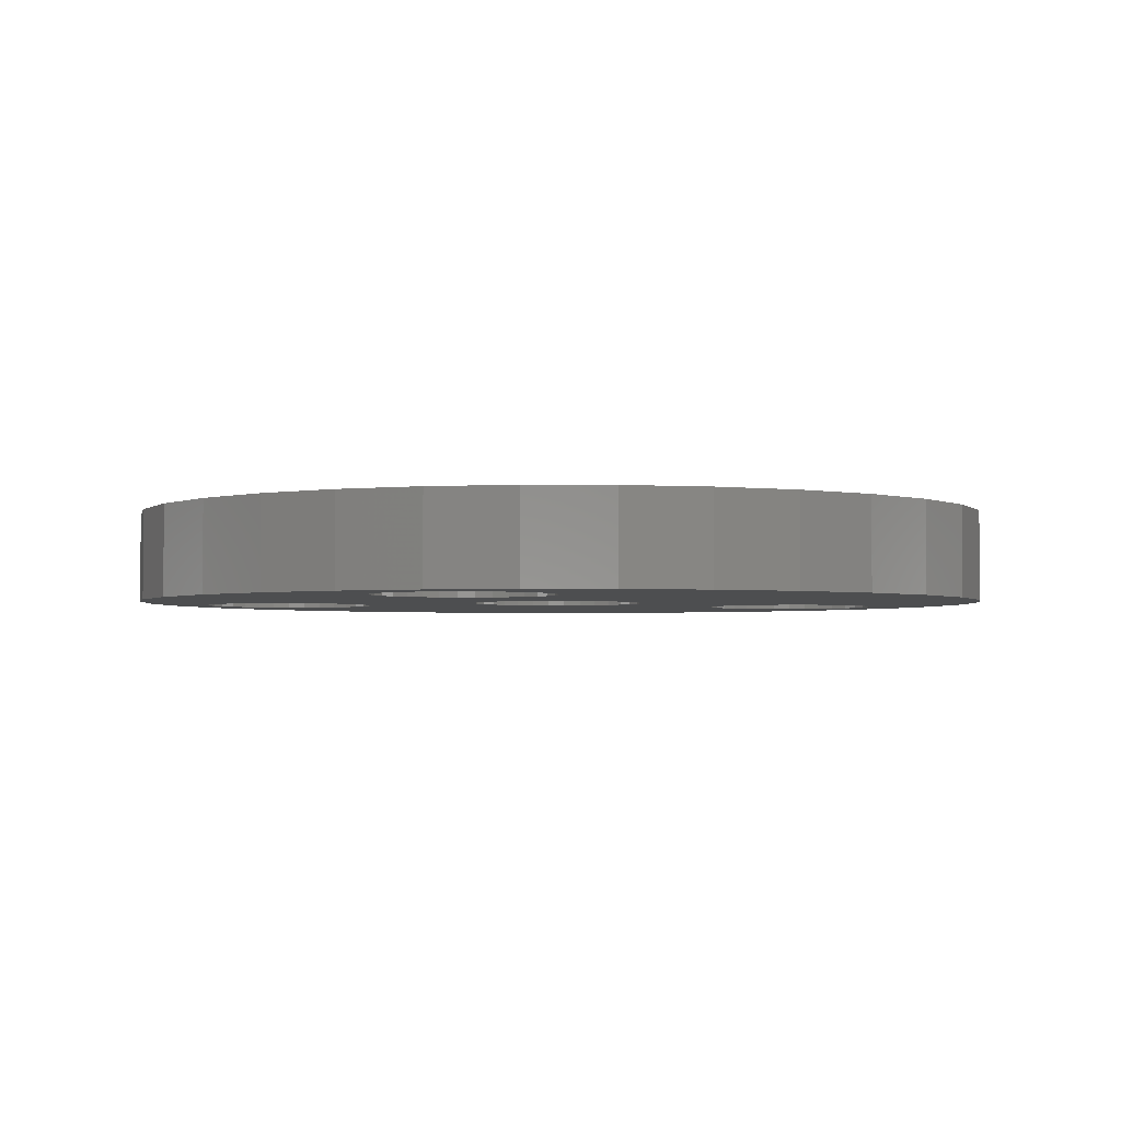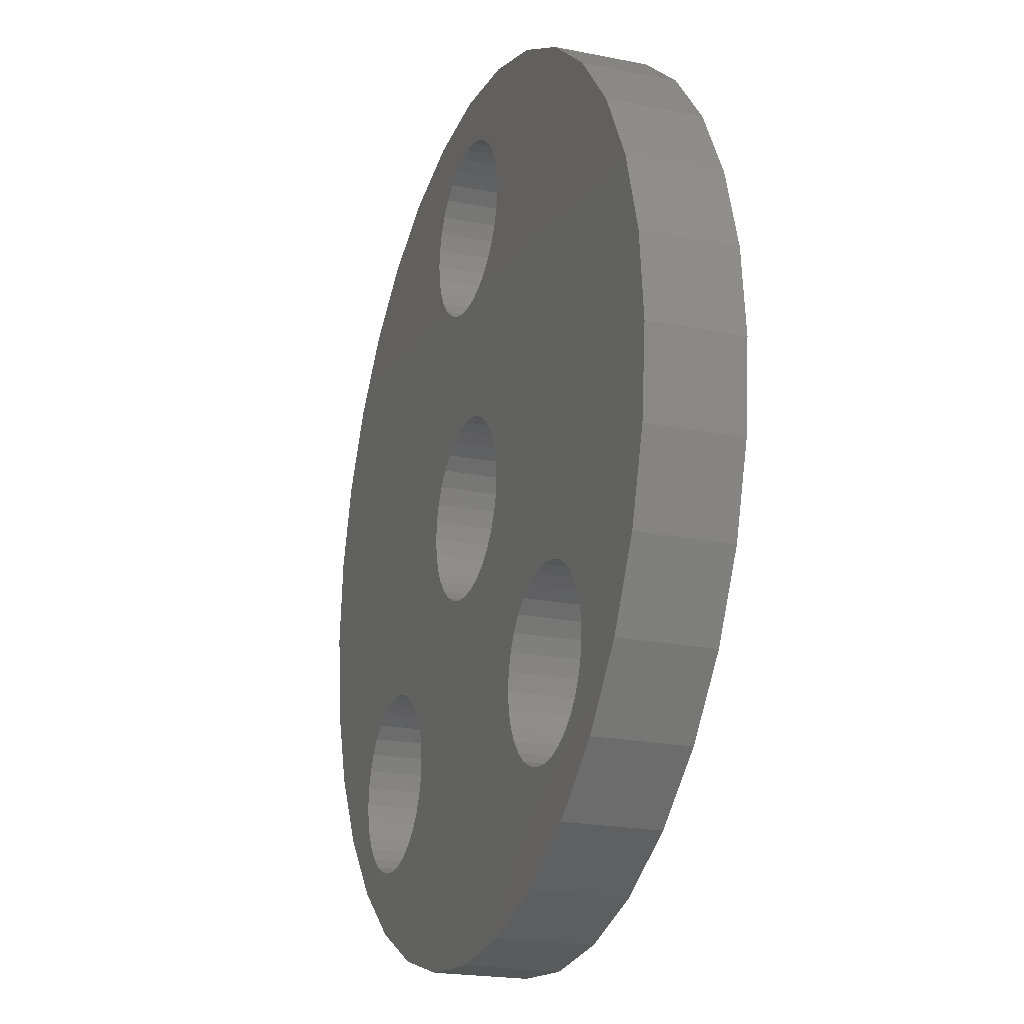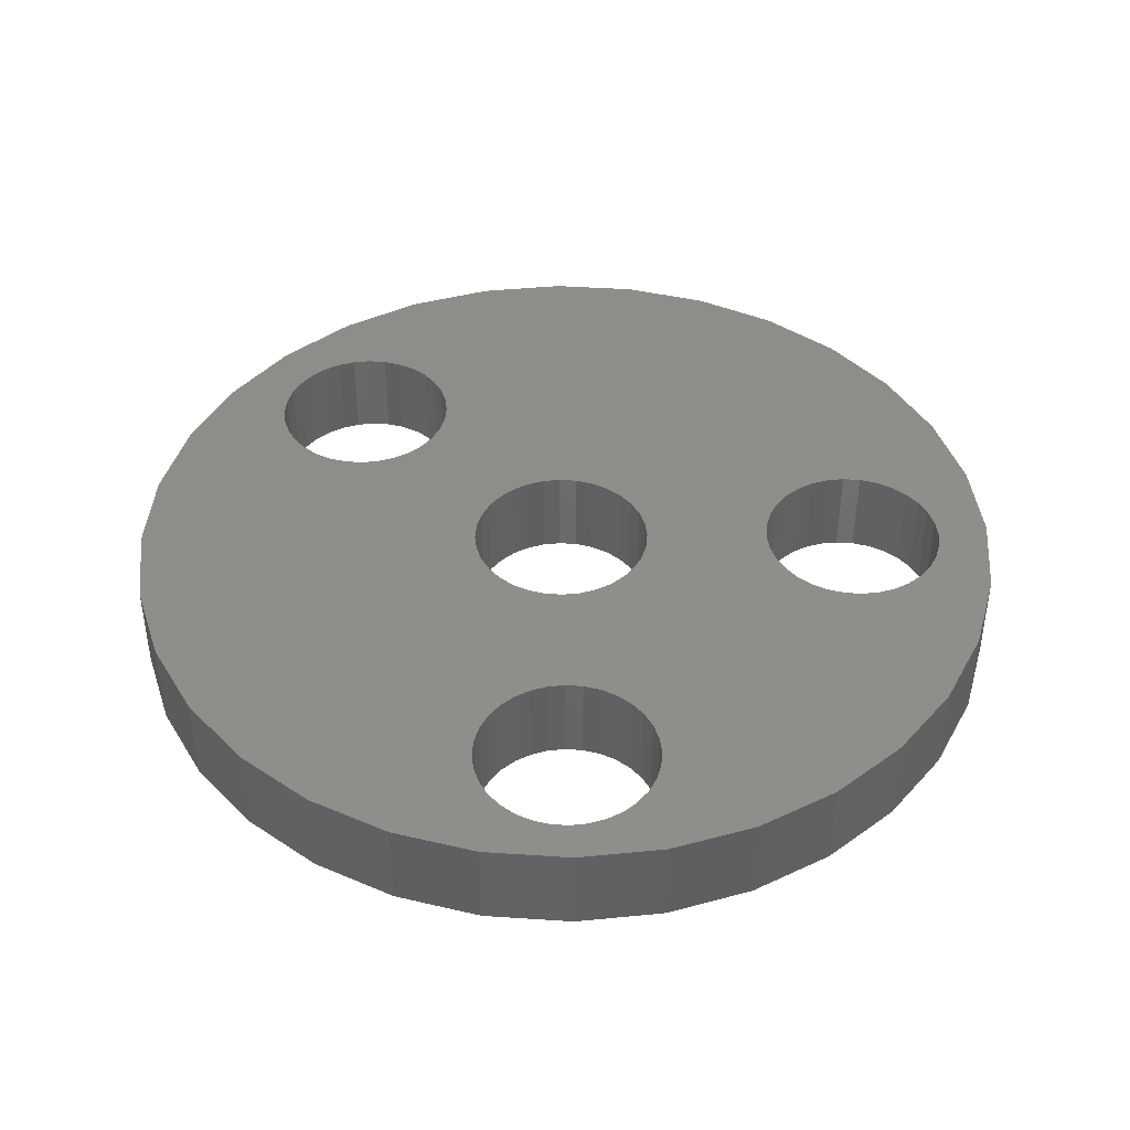
<metadata>
{"format":"stl","ext":"stl","renderer":"f3d","projection":"perspective","resolution":1024,"background":"white","views":[{"elev":-2.7,"azim":60.9,"up":"+Z"},{"elev":-21.0,"azim":70.2,"up":"+Y"},{"elev":42.4,"azim":-46.1,"up":"+Z"}]}
</metadata>
<code>
# stl→obj: 320 verts, 652 faces
v -0.2641 -0.2025 0
v -0.3111 -0.2105 0
v -0.2656 -0.1875 0
v -0.2641 -0.1725 0
v 0.1807 -0.2646 0
v 0.2145 -0.3151 0
v 0.149 -0.3501 0
v 0.0745 0.01488 0
v 0.07012 0.2293 0
v 0.0745 0.2438 0
v 0.07012 0.02936 0
v 0.06299 0.2159 0
v 0.06299 0.04269 0
v 0.05339 0.2043 0
v 0.05339 0.05438 0
v -0.1411 -0.3501 0
v -0.2066 -0.3151 0
v -0.1885 -0.2646 0
v -0.06529 0.2159 0
v -0.0557 0.2043 0
v -0.0557 0.05438 0
v -0.06529 0.04269 0
v -0.07242 0.2293 0
v -0.07242 0.02936 0
v -0.07681 0.2438 0
v -0.07681 0.01488 0
v 0.003947 0.3789 0
v 0.07788 0.3717 0
v -0.001151 0.3359 0
v -0.06998 0.3717 0
v -0.2598 -0.217 0
v -0.2526 -0.2304 0
v -0.001151 0.1817 0
v -0.0162 0.07549 0
v -0.03067 0.0711 0
v -0.001151 0.07697 0
v 0.0139 0.07549 0
v 0.02837 0.0711 0
v 0.2448 -0.1446 0
v 0.2352 -0.133 0
v 0.354 -0.145 0
v 0.2519 -0.158 0
v 0.319 -0.2105 0
v 0.2563 -0.2025 0
v 0.2578 -0.1875 0
v 0.2519 -0.217 0
v -0.07829 0.2588 0
v -0.07829 -0.0001645 0
v -0.1885 -0.1104 0
v -0.1411 0.3501 0
v 0.07599 -0.0001645 0
v 0.07599 0.2588 0
v 0.149 0.3501 0
v 0.2145 0.3151 0
v 0.1807 -0.1104 0
v 0.0745 0.2738 0
v 0.07012 0.2883 0
v 0.06299 0.3017 0
v 0.05339 0.3133 0
v 0.0417 0.3229 0
v 0.02837 0.3301 0
v 0.0139 0.3345 0
v -0.0162 0.3345 0
v -0.03067 0.3301 0
v -0.04401 0.3229 0
v -0.0557 0.3133 0
v -0.06529 0.3017 0
v -0.07242 0.2883 0
v -0.07681 0.2738 0
v -0.06998 -0.3717 0
v -0.1734 -0.2632 0
v -0.159 -0.2588 0
v -0.1456 -0.2516 0
v -0.1339 -0.242 0
v -0.1243 -0.2304 0
v -0.1172 -0.217 0
v -0.1128 -0.2025 0
v -0.001151 -0.0773 0
v 0.003947 -0.3789 0
v 0.07788 -0.3717 0
v 0.105 -0.2025 0
v 0.1094 -0.217 0
v 0.1165 -0.2304 0
v 0.1261 -0.242 0
v 0.1378 -0.2516 0
v 0.1512 -0.2588 0
v 0.1656 -0.2632 0
v -0.3677 -0.07393 0
v -0.375 4.641e-17 0
v -0.3677 0.07393 0
v -0.3462 0.145 0
v -0.3111 0.2105 0
v -0.264 0.268 0
v -0.2066 0.3151 0
v -0.2035 -0.1118 0
v -0.218 -0.1162 0
v -0.2313 -0.1234 0
v -0.243 -0.133 0
v -0.3462 -0.145 0
v -0.2526 -0.1446 0
v -0.2598 -0.158 0
v -0.264 -0.268 0
v -0.243 -0.242 0
v -0.2313 -0.2516 0
v -0.218 -0.2588 0
v -0.2035 -0.2632 0
v -0.07681 -0.01521 0
v -0.07242 -0.02968 0
v -0.06529 -0.04302 0
v -0.0557 -0.05471 0
v -0.04401 -0.0643 0
v -0.03067 -0.07143 0
v -0.0162 -0.07582 0
v -0.1734 -0.1118 0
v -0.04401 0.06397 0
v -0.04401 0.1947 0
v -0.03067 0.1875 0
v -0.0162 0.1831 0
v -0.1113 -0.1875 0
v -0.1128 -0.1725 0
v -0.1172 -0.158 0
v -0.1243 -0.1446 0
v -0.1339 -0.133 0
v -0.1456 -0.1234 0
v -0.159 -0.1162 0
v 0.0139 -0.07582 0
v 0.02837 -0.07143 0
v 0.0417 -0.0643 0
v 0.05339 -0.05471 0
v 0.06299 -0.04302 0
v 0.07012 -0.02968 0
v 0.0745 -0.01521 0
v 0.0417 0.06397 0
v 0.0139 0.1831 0
v 0.02837 0.1875 0
v 0.0417 0.1947 0
v 0.1656 -0.1118 0
v 0.1512 -0.1162 0
v 0.1378 -0.1234 0
v 0.1261 -0.133 0
v 0.1165 -0.1446 0
v 0.1094 -0.158 0
v 0.105 -0.1725 0
v 0.1035 -0.1875 0
v 0.2719 0.268 0
v 0.319 0.2105 0
v 0.354 0.145 0
v 0.3756 0.07393 0
v 0.3829 0 0
v 0.3756 -0.07393 0
v 0.1957 -0.1118 0
v 0.2235 -0.1234 0
v 0.2102 -0.1162 0
v 0.2719 -0.268 0
v 0.1957 -0.2632 0
v 0.2102 -0.2588 0
v 0.2235 -0.2516 0
v 0.2352 -0.242 0
v 0.2448 -0.2304 0
v 0.2563 -0.1725 0
v -0.2656 -0.1875 0.07812
v -0.3111 -0.2105 0.07812
v -0.2641 -0.2025 0.07812
v -0.2641 -0.1725 0.07812
v 0.149 -0.3501 0.07812
v 0.2145 -0.3151 0.07812
v 0.1807 -0.2646 0.07812
v 0.0745 0.2438 0.07812
v 0.07012 0.2293 0.07812
v 0.0745 0.01488 0.07812
v 0.07012 0.02936 0.07812
v 0.06299 0.2159 0.07812
v 0.06299 0.04269 0.07812
v 0.05339 0.2043 0.07812
v 0.05339 0.05438 0.07812
v -0.1885 -0.2646 0.07812
v -0.2066 -0.3151 0.07812
v -0.1411 -0.3501 0.07812
v -0.0557 0.05438 0.07812
v -0.0557 0.2043 0.07812
v -0.06529 0.2159 0.07812
v -0.06529 0.04269 0.07812
v -0.07242 0.2293 0.07812
v -0.07242 0.02936 0.07812
v -0.07681 0.2438 0.07812
v -0.07681 0.01488 0.07812
v -0.001151 0.3359 0.07812
v 0.07788 0.3717 0.07812
v 0.003947 0.3789 0.07812
v -0.06998 0.3717 0.07812
v -0.2598 -0.217 0.07812
v -0.2526 -0.2304 0.07812
v -0.03067 0.0711 0.07812
v -0.0162 0.07549 0.07812
v -0.001151 0.1817 0.07812
v -0.001151 0.07697 0.07812
v 0.02837 0.0711 0.07812
v 0.0139 0.07549 0.07812
v 0.354 -0.145 0.07812
v 0.2352 -0.133 0.07812
v 0.2448 -0.1446 0.07812
v 0.2519 -0.158 0.07812
v 0.2578 -0.1875 0.07812
v 0.2563 -0.2025 0.07812
v 0.319 -0.2105 0.07812
v 0.2519 -0.217 0.07812
v -0.07829 0.2588 0.07812
v -0.1411 0.3501 0.07812
v -0.1885 -0.1104 0.07812
v -0.07829 -0.0001645 0.07812
v 0.07599 -0.0001645 0.07812
v 0.1807 -0.1104 0.07812
v 0.2145 0.3151 0.07812
v 0.149 0.3501 0.07812
v 0.07599 0.2588 0.07812
v 0.0139 0.3345 0.07812
v 0.02837 0.3301 0.07812
v 0.0417 0.3229 0.07812
v 0.05339 0.3133 0.07812
v 0.06299 0.3017 0.07812
v 0.07012 0.2883 0.07812
v 0.0745 0.2738 0.07812
v -0.07681 0.2738 0.07812
v -0.07242 0.2883 0.07812
v -0.06529 0.3017 0.07812
v -0.0557 0.3133 0.07812
v -0.04401 0.3229 0.07812
v -0.03067 0.3301 0.07812
v -0.0162 0.3345 0.07812
v -0.06998 -0.3717 0.07812
v 0.003947 -0.3789 0.07812
v -0.001151 -0.0773 0.07812
v -0.1128 -0.2025 0.07812
v -0.1172 -0.217 0.07812
v -0.1243 -0.2304 0.07812
v -0.1339 -0.242 0.07812
v -0.1456 -0.2516 0.07812
v -0.159 -0.2588 0.07812
v -0.1734 -0.2632 0.07812
v 0.07788 -0.3717 0.07812
v 0.1656 -0.2632 0.07812
v 0.1512 -0.2588 0.07812
v 0.1378 -0.2516 0.07812
v 0.1261 -0.242 0.07812
v 0.1165 -0.2304 0.07812
v 0.1094 -0.217 0.07812
v 0.105 -0.2025 0.07812
v -0.2066 0.3151 0.07812
v -0.264 0.268 0.07812
v -0.3111 0.2105 0.07812
v -0.3462 0.145 0.07812
v -0.3677 0.07393 0.07812
v -0.375 4.641e-17 0.07812
v -0.3677 -0.07393 0.07812
v -0.3462 -0.145 0.07812
v -0.243 -0.133 0.07812
v -0.2313 -0.1234 0.07812
v -0.218 -0.1162 0.07812
v -0.2035 -0.1118 0.07812
v -0.2598 -0.158 0.07812
v -0.2526 -0.1446 0.07812
v -0.264 -0.268 0.07812
v -0.2035 -0.2632 0.07812
v -0.218 -0.2588 0.07812
v -0.2313 -0.2516 0.07812
v -0.243 -0.242 0.07812
v -0.1734 -0.1118 0.07812
v -0.0162 -0.07582 0.07812
v -0.03067 -0.07143 0.07812
v -0.04401 -0.0643 0.07812
v -0.0557 -0.05471 0.07812
v -0.06529 -0.04302 0.07812
v -0.07242 -0.02968 0.07812
v -0.07681 -0.01521 0.07812
v -0.04401 0.06397 0.07812
v -0.0162 0.1831 0.07812
v -0.03067 0.1875 0.07812
v -0.04401 0.1947 0.07812
v -0.159 -0.1162 0.07812
v -0.1456 -0.1234 0.07812
v -0.1339 -0.133 0.07812
v -0.1243 -0.1446 0.07812
v -0.1172 -0.158 0.07812
v -0.1128 -0.1725 0.07812
v -0.1113 -0.1875 0.07812
v 0.0745 -0.01521 0.07812
v 0.07012 -0.02968 0.07812
v 0.06299 -0.04302 0.07812
v 0.05339 -0.05471 0.07812
v 0.0417 -0.0643 0.07812
v 0.02837 -0.07143 0.07812
v 0.0139 -0.07582 0.07812
v 0.0417 0.06397 0.07812
v 0.0417 0.1947 0.07812
v 0.02837 0.1875 0.07812
v 0.0139 0.1831 0.07812
v 0.1035 -0.1875 0.07812
v 0.105 -0.1725 0.07812
v 0.1094 -0.158 0.07812
v 0.1165 -0.1446 0.07812
v 0.1261 -0.133 0.07812
v 0.1378 -0.1234 0.07812
v 0.1512 -0.1162 0.07812
v 0.1656 -0.1118 0.07812
v 0.1957 -0.1118 0.07812
v 0.3756 -0.07393 0.07812
v 0.3829 0 0.07812
v 0.3756 0.07393 0.07812
v 0.354 0.145 0.07812
v 0.319 0.2105 0.07812
v 0.2719 0.268 0.07812
v 0.2102 -0.1162 0.07812
v 0.2235 -0.1234 0.07812
v 0.2719 -0.268 0.07812
v 0.2448 -0.2304 0.07812
v 0.2352 -0.242 0.07812
v 0.2235 -0.2516 0.07812
v 0.2102 -0.2588 0.07812
v 0.1957 -0.2632 0.07812
v 0.2563 -0.1725 0.07812
f 1 2 3
f 2 4 3
f 5 6 7
f 8 9 10
f 11 9 8
f 11 12 9
f 13 12 11
f 13 14 12
f 15 14 13
f 16 17 18
f 19 20 21
f 22 19 21
f 22 23 19
f 24 23 22
f 24 25 23
f 26 25 24
f 27 28 29
f 29 30 27
f 31 2 1
f 2 31 32
f 33 34 35
f 33 36 34
f 37 33 38
f 36 33 37
f 39 40 41
f 42 39 41
f 43 44 45
f 43 46 44
f 47 25 26
f 47 26 48
f 47 48 49
f 47 49 50
f 51 8 10
f 51 10 52
f 51 52 53
f 51 53 54
f 51 54 55
f 53 52 56
f 53 56 57
f 53 57 58
f 53 58 59
f 53 59 60
f 53 60 61
f 53 61 62
f 53 62 29
f 53 29 28
f 50 30 29
f 50 29 63
f 50 63 64
f 50 64 65
f 50 65 66
f 50 66 67
f 50 67 68
f 50 68 69
f 50 69 47
f 70 16 18
f 70 18 71
f 70 71 72
f 70 72 73
f 70 73 74
f 70 74 75
f 70 75 76
f 70 76 77
f 70 77 78
f 70 78 79
f 80 79 78
f 80 78 81
f 80 81 82
f 80 82 83
f 80 83 84
f 80 84 85
f 80 85 86
f 80 86 87
f 80 87 5
f 80 5 7
f 49 88 89
f 49 89 90
f 49 90 91
f 49 91 92
f 49 92 93
f 49 93 94
f 49 94 50
f 88 49 95
f 88 95 96
f 88 96 97
f 88 97 98
f 88 98 99
f 99 98 100
f 99 100 101
f 99 101 4
f 99 4 2
f 102 2 32
f 102 32 103
f 102 103 104
f 102 104 105
f 102 105 106
f 102 106 18
f 102 18 17
f 49 48 107
f 49 107 108
f 49 108 109
f 49 109 110
f 49 110 111
f 49 111 112
f 49 112 113
f 49 113 78
f 49 78 114
f 115 21 20
f 115 20 116
f 115 116 117
f 115 117 118
f 115 118 33
f 115 33 35
f 78 77 119
f 78 119 120
f 78 120 121
f 78 121 122
f 78 122 123
f 78 123 124
f 78 124 125
f 78 125 114
f 55 78 126
f 55 126 127
f 55 127 128
f 55 128 129
f 55 129 130
f 55 130 131
f 55 131 132
f 55 132 51
f 133 38 33
f 133 33 134
f 133 134 135
f 133 135 136
f 133 136 14
f 133 14 15
f 78 55 137
f 78 137 138
f 78 138 139
f 78 139 140
f 78 140 141
f 78 141 142
f 78 142 143
f 78 143 144
f 78 144 81
f 55 54 145
f 55 145 146
f 55 146 147
f 55 147 148
f 55 148 149
f 55 149 150
f 55 150 151
f 150 41 40
f 150 40 152
f 150 152 153
f 150 153 151
f 154 6 5
f 154 5 155
f 154 155 156
f 154 156 157
f 154 157 158
f 154 158 159
f 154 159 46
f 154 46 43
f 42 41 160
f 160 41 43
f 160 43 45
f 161 162 163
f 161 164 162
f 165 166 167
f 168 169 170
f 170 169 171
f 169 172 171
f 171 172 173
f 172 174 173
f 173 174 175
f 176 177 178
f 179 180 181
f 179 181 182
f 181 183 182
f 182 183 184
f 183 185 184
f 184 185 186
f 187 188 189
f 189 190 187
f 163 162 191
f 192 191 162
f 193 194 195
f 194 196 195
f 197 195 198
f 198 195 196
f 199 200 201
f 199 201 202
f 203 204 205
f 204 206 205
f 207 208 209
f 207 209 210
f 207 210 186
f 207 186 185
f 211 212 213
f 211 213 214
f 211 214 215
f 211 215 168
f 211 168 170
f 214 188 187
f 214 187 216
f 214 216 217
f 214 217 218
f 214 218 219
f 214 219 220
f 214 220 221
f 214 221 222
f 214 222 215
f 208 207 223
f 208 223 224
f 208 224 225
f 208 225 226
f 208 226 227
f 208 227 228
f 208 228 229
f 208 229 187
f 208 187 190
f 230 231 232
f 230 232 233
f 230 233 234
f 230 234 235
f 230 235 236
f 230 236 237
f 230 237 238
f 230 238 239
f 230 239 176
f 230 176 178
f 240 165 167
f 240 167 241
f 240 241 242
f 240 242 243
f 240 243 244
f 240 244 245
f 240 245 246
f 240 246 247
f 240 247 232
f 240 232 231
f 209 208 248
f 209 248 249
f 209 249 250
f 209 250 251
f 209 251 252
f 209 252 253
f 209 253 254
f 254 255 256
f 254 256 257
f 254 257 258
f 254 258 259
f 254 259 209
f 255 162 164
f 255 164 260
f 255 260 261
f 255 261 256
f 262 177 176
f 262 176 263
f 262 263 264
f 262 264 265
f 262 265 266
f 262 266 192
f 262 192 162
f 209 267 232
f 209 232 268
f 209 268 269
f 209 269 270
f 209 270 271
f 209 271 272
f 209 272 273
f 209 273 274
f 209 274 210
f 275 193 195
f 275 195 276
f 275 276 277
f 275 277 278
f 275 278 180
f 275 180 179
f 232 267 279
f 232 279 280
f 232 280 281
f 232 281 282
f 232 282 283
f 232 283 284
f 232 284 285
f 232 285 233
f 212 211 286
f 212 286 287
f 212 287 288
f 212 288 289
f 212 289 290
f 212 290 291
f 212 291 292
f 212 292 232
f 293 175 174
f 293 174 294
f 293 294 295
f 293 295 296
f 293 296 195
f 293 195 197
f 232 247 297
f 232 297 298
f 232 298 299
f 232 299 300
f 232 300 301
f 232 301 302
f 232 302 303
f 232 303 304
f 232 304 212
f 212 305 306
f 212 306 307
f 212 307 308
f 212 308 309
f 212 309 310
f 212 310 311
f 212 311 213
f 306 305 312
f 306 312 313
f 306 313 200
f 306 200 199
f 314 205 206
f 314 206 315
f 314 315 316
f 314 316 317
f 314 317 318
f 314 318 319
f 314 319 167
f 314 167 166
f 203 205 320
f 320 205 199
f 320 199 202
f 5 319 155
f 155 319 318
f 155 318 156
f 156 318 317
f 156 317 157
f 157 317 316
f 157 316 158
f 158 316 315
f 158 315 159
f 159 315 206
f 159 206 46
f 46 206 204
f 46 204 44
f 44 204 203
f 44 203 45
f 319 5 167
f 167 5 87
f 167 87 241
f 241 87 86
f 241 86 242
f 242 86 85
f 242 85 243
f 243 85 84
f 243 84 244
f 244 84 83
f 244 83 245
f 245 83 82
f 245 82 246
f 246 82 81
f 246 81 247
f 247 81 144
f 247 144 297
f 55 304 137
f 137 304 303
f 137 303 138
f 138 303 302
f 138 302 139
f 139 302 301
f 139 301 140
f 140 301 300
f 140 300 141
f 141 300 299
f 141 299 142
f 142 299 298
f 142 298 143
f 143 298 297
f 143 297 144
f 304 55 212
f 212 55 151
f 212 151 305
f 305 151 153
f 305 153 312
f 312 153 152
f 312 152 313
f 313 152 40
f 313 40 200
f 200 40 39
f 200 39 201
f 201 39 42
f 201 42 202
f 202 42 160
f 202 160 320
f 320 160 45
f 320 45 203
f 33 296 134
f 134 296 295
f 134 295 135
f 135 295 294
f 135 294 136
f 136 294 174
f 136 174 14
f 14 174 172
f 14 172 12
f 12 172 169
f 12 169 9
f 9 169 168
f 9 168 10
f 10 168 215
f 10 215 52
f 296 33 195
f 195 33 118
f 195 118 276
f 276 118 117
f 276 117 277
f 277 117 116
f 277 116 278
f 278 116 20
f 278 20 180
f 180 20 19
f 180 19 181
f 181 19 23
f 181 23 183
f 183 23 25
f 183 25 185
f 185 25 47
f 185 47 207
f 29 229 63
f 63 229 228
f 63 228 64
f 64 228 227
f 64 227 65
f 65 227 226
f 65 226 66
f 66 226 225
f 66 225 67
f 67 225 224
f 67 224 68
f 68 224 223
f 68 223 69
f 69 223 207
f 69 207 47
f 229 29 187
f 187 29 62
f 187 62 216
f 216 62 61
f 216 61 217
f 217 61 60
f 217 60 218
f 218 60 59
f 218 59 219
f 219 59 58
f 219 58 220
f 220 58 57
f 220 57 221
f 221 57 56
f 221 56 222
f 222 56 52
f 222 52 215
f 78 292 126
f 126 292 291
f 126 291 127
f 127 291 290
f 127 290 128
f 128 290 289
f 128 289 129
f 129 289 288
f 129 288 130
f 130 288 287
f 130 287 131
f 131 287 286
f 131 286 132
f 132 286 211
f 132 211 51
f 292 78 232
f 232 78 113
f 232 113 268
f 268 113 112
f 268 112 269
f 269 112 111
f 269 111 270
f 270 111 110
f 270 110 271
f 271 110 109
f 271 109 272
f 272 109 108
f 272 108 273
f 273 108 107
f 273 107 274
f 274 107 48
f 274 48 210
f 36 194 34
f 34 194 193
f 34 193 35
f 35 193 275
f 35 275 115
f 115 275 179
f 115 179 21
f 21 179 182
f 21 182 22
f 22 182 184
f 22 184 24
f 24 184 186
f 24 186 26
f 26 186 210
f 26 210 48
f 194 36 196
f 196 36 37
f 196 37 198
f 198 37 38
f 198 38 197
f 197 38 133
f 197 133 293
f 293 133 15
f 293 15 175
f 175 15 13
f 175 13 173
f 173 13 11
f 173 11 171
f 171 11 8
f 171 8 170
f 170 8 51
f 170 51 211
f 18 239 71
f 71 239 238
f 71 238 72
f 72 238 237
f 72 237 73
f 73 237 236
f 73 236 74
f 74 236 235
f 74 235 75
f 75 235 234
f 75 234 76
f 76 234 233
f 76 233 77
f 77 233 285
f 77 285 119
f 239 18 176
f 176 18 106
f 176 106 263
f 263 106 105
f 263 105 264
f 264 105 104
f 264 104 265
f 265 104 103
f 265 103 266
f 266 103 32
f 266 32 192
f 192 32 31
f 192 31 191
f 191 31 1
f 191 1 163
f 163 1 3
f 163 3 161
f 49 259 95
f 95 259 258
f 95 258 96
f 96 258 257
f 96 257 97
f 97 257 256
f 97 256 98
f 98 256 261
f 98 261 100
f 100 261 260
f 100 260 101
f 101 260 164
f 101 164 4
f 4 164 161
f 4 161 3
f 259 49 209
f 209 49 114
f 209 114 267
f 267 114 125
f 267 125 279
f 279 125 124
f 279 124 280
f 280 124 123
f 280 123 281
f 281 123 122
f 281 122 282
f 282 122 121
f 282 121 283
f 283 121 120
f 283 120 284
f 284 120 119
f 284 119 285
f 149 307 150
f 150 307 306
f 150 306 41
f 41 306 199
f 41 199 43
f 43 199 205
f 43 205 154
f 154 205 314
f 154 314 6
f 6 314 166
f 6 166 7
f 7 166 165
f 7 165 80
f 80 165 240
f 80 240 79
f 79 240 231
f 79 231 70
f 70 231 230
f 70 230 16
f 16 230 178
f 16 178 17
f 17 178 177
f 17 177 102
f 102 177 262
f 102 262 2
f 2 262 162
f 2 162 99
f 99 162 255
f 99 255 88
f 88 255 254
f 88 254 89
f 89 254 253
f 89 253 90
f 90 253 252
f 90 252 91
f 91 252 251
f 91 251 92
f 92 251 250
f 92 250 93
f 93 250 249
f 93 249 94
f 94 249 248
f 94 248 50
f 50 248 208
f 50 208 30
f 30 208 190
f 30 190 27
f 27 190 189
f 27 189 28
f 28 189 188
f 28 188 53
f 53 188 214
f 53 214 54
f 54 214 213
f 54 213 145
f 145 213 311
f 145 311 146
f 146 311 310
f 146 310 147
f 147 310 309
f 147 309 148
f 148 309 308
f 148 308 149
f 149 308 307

</code>
